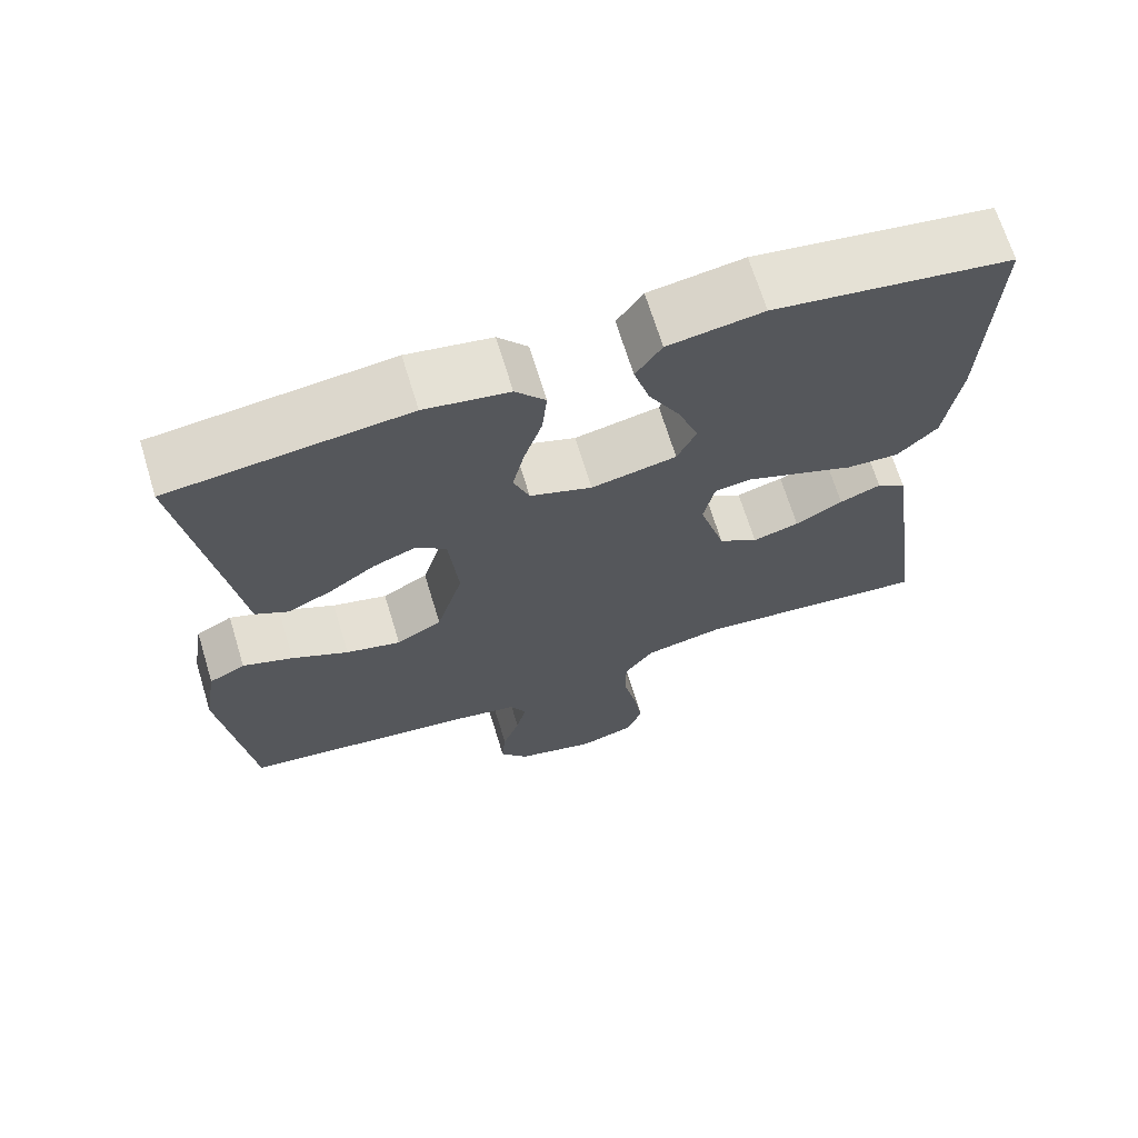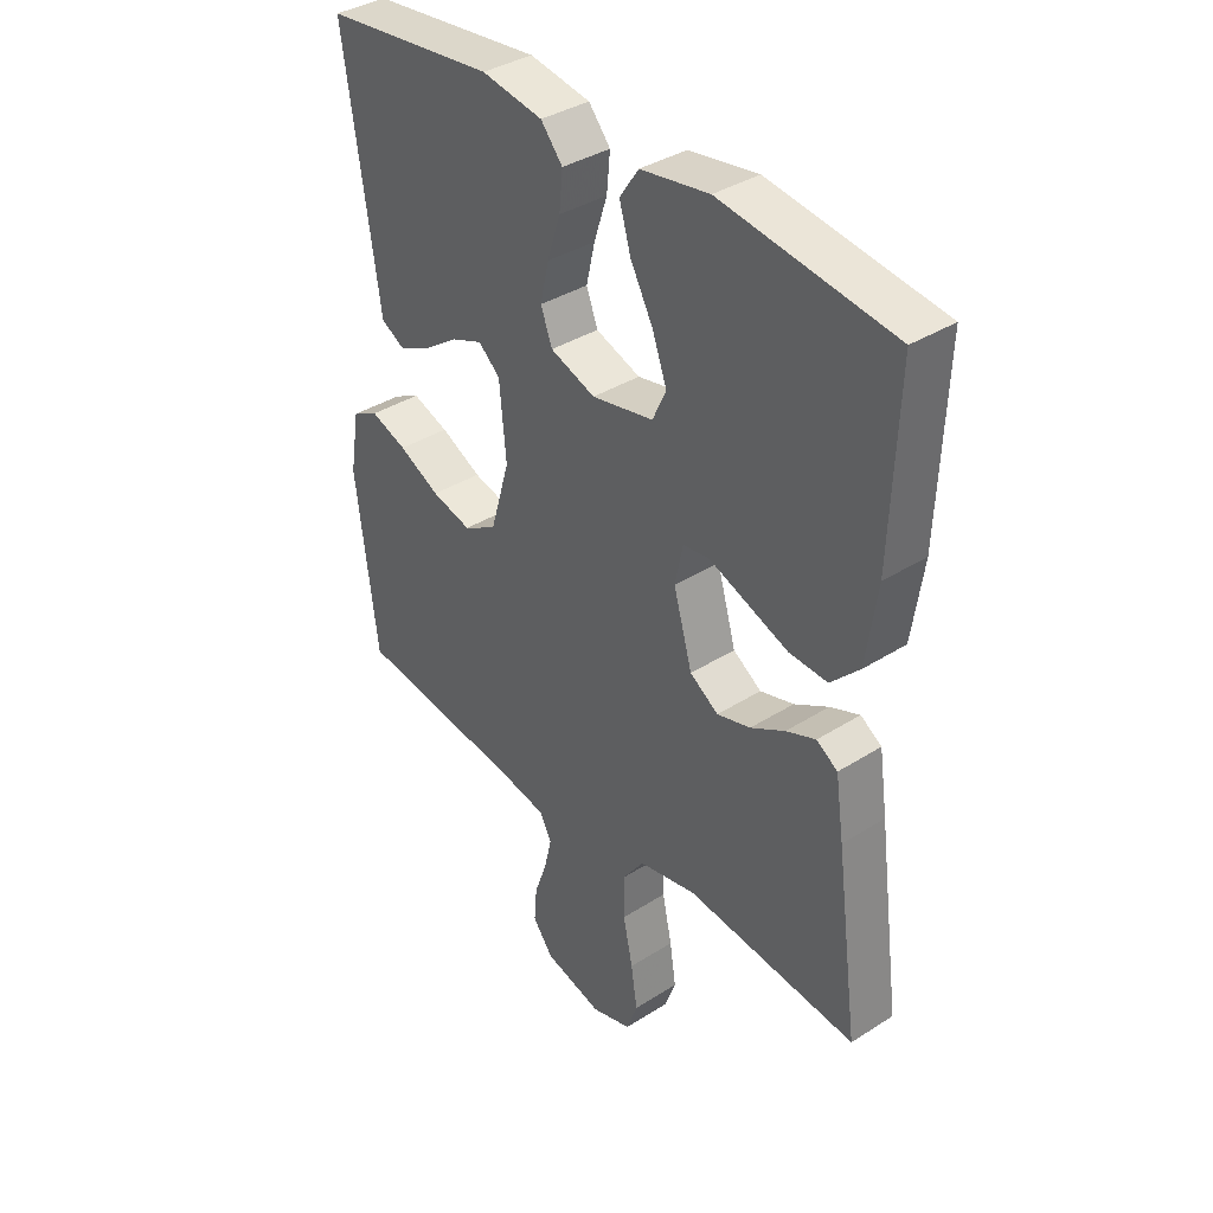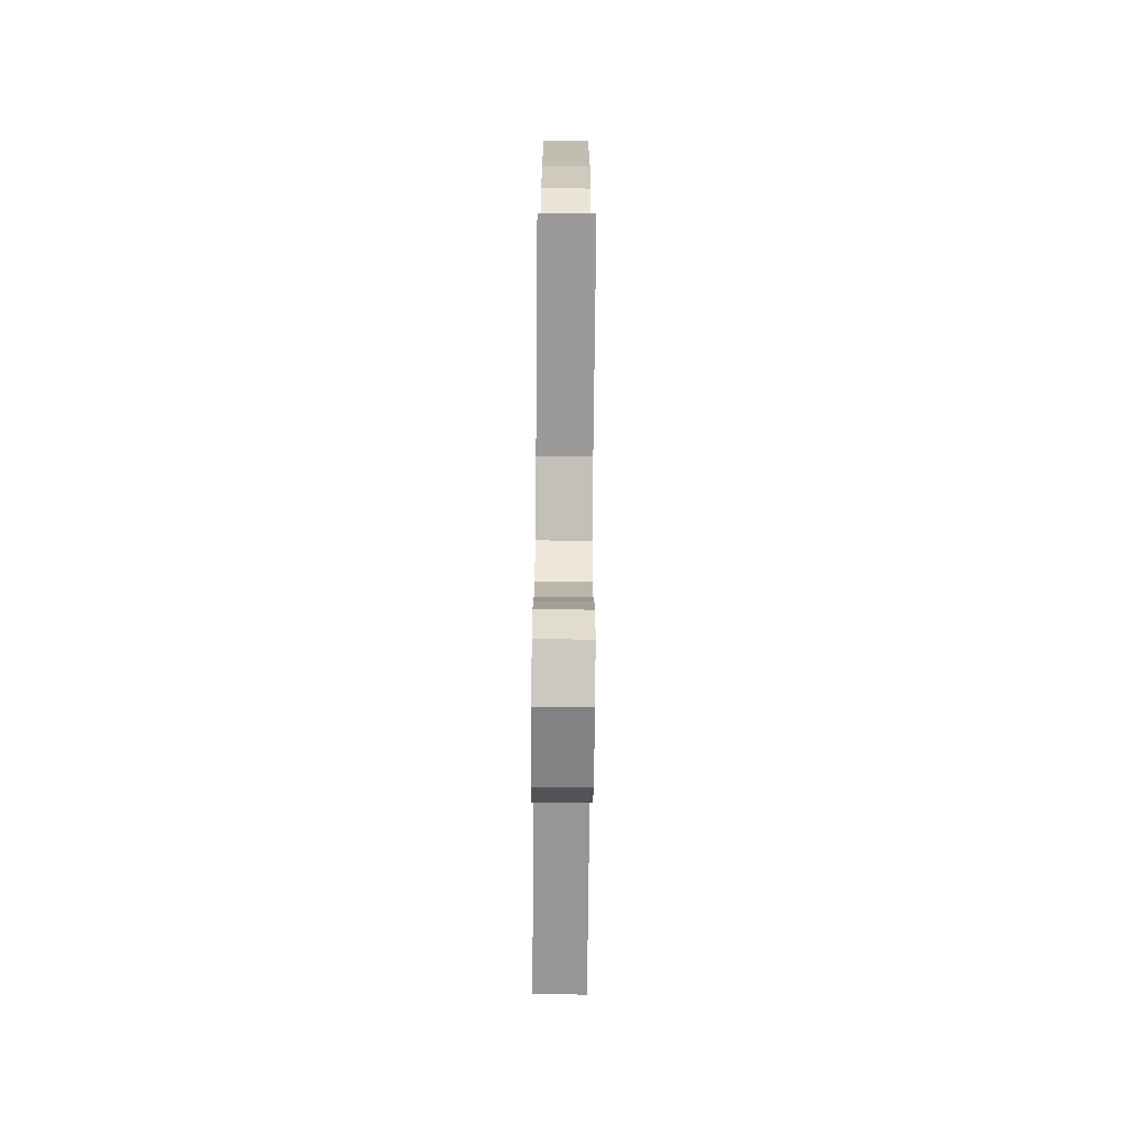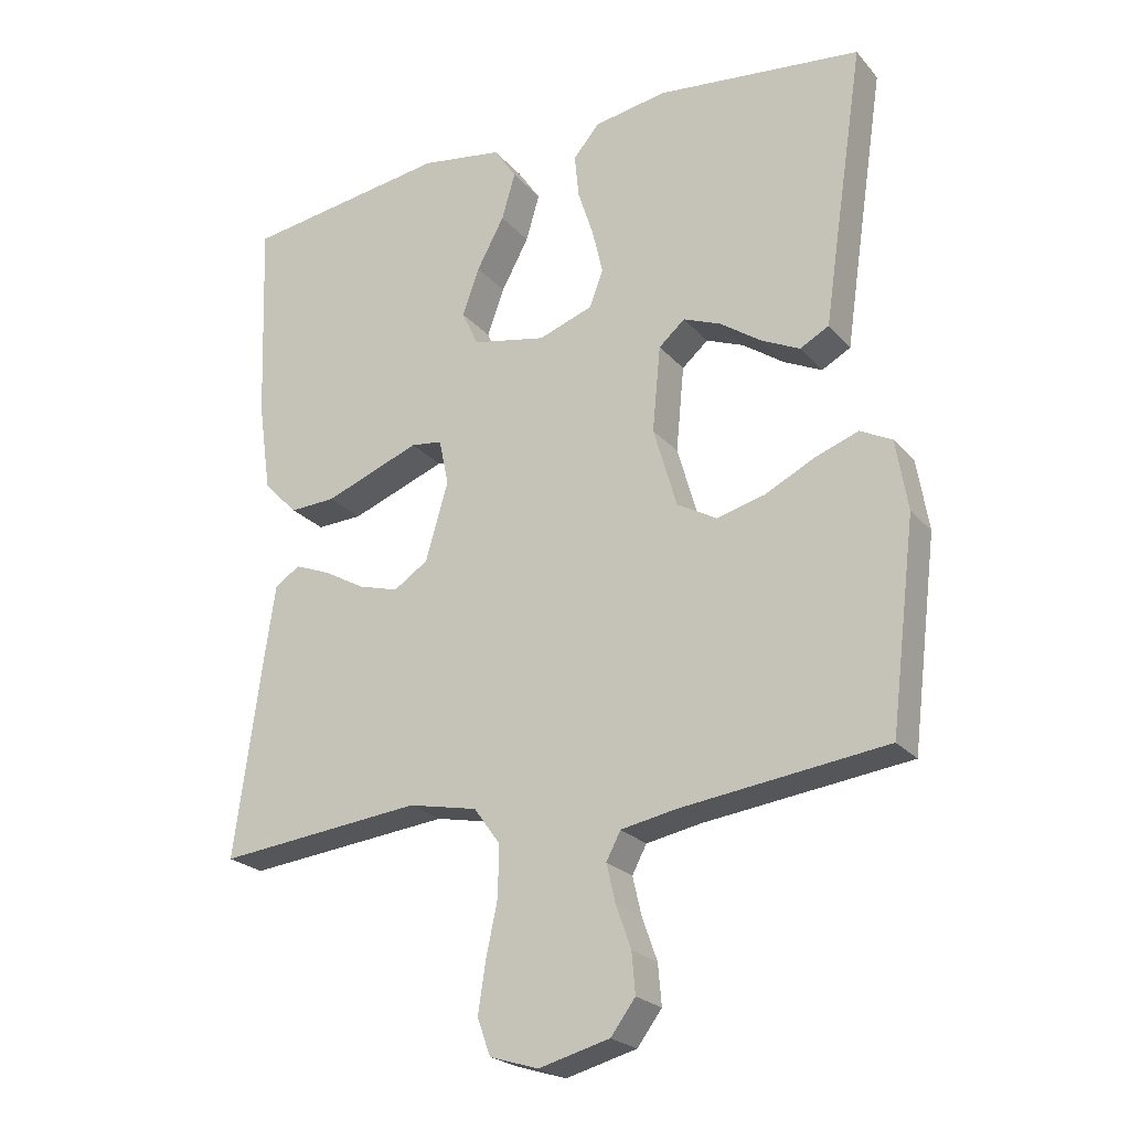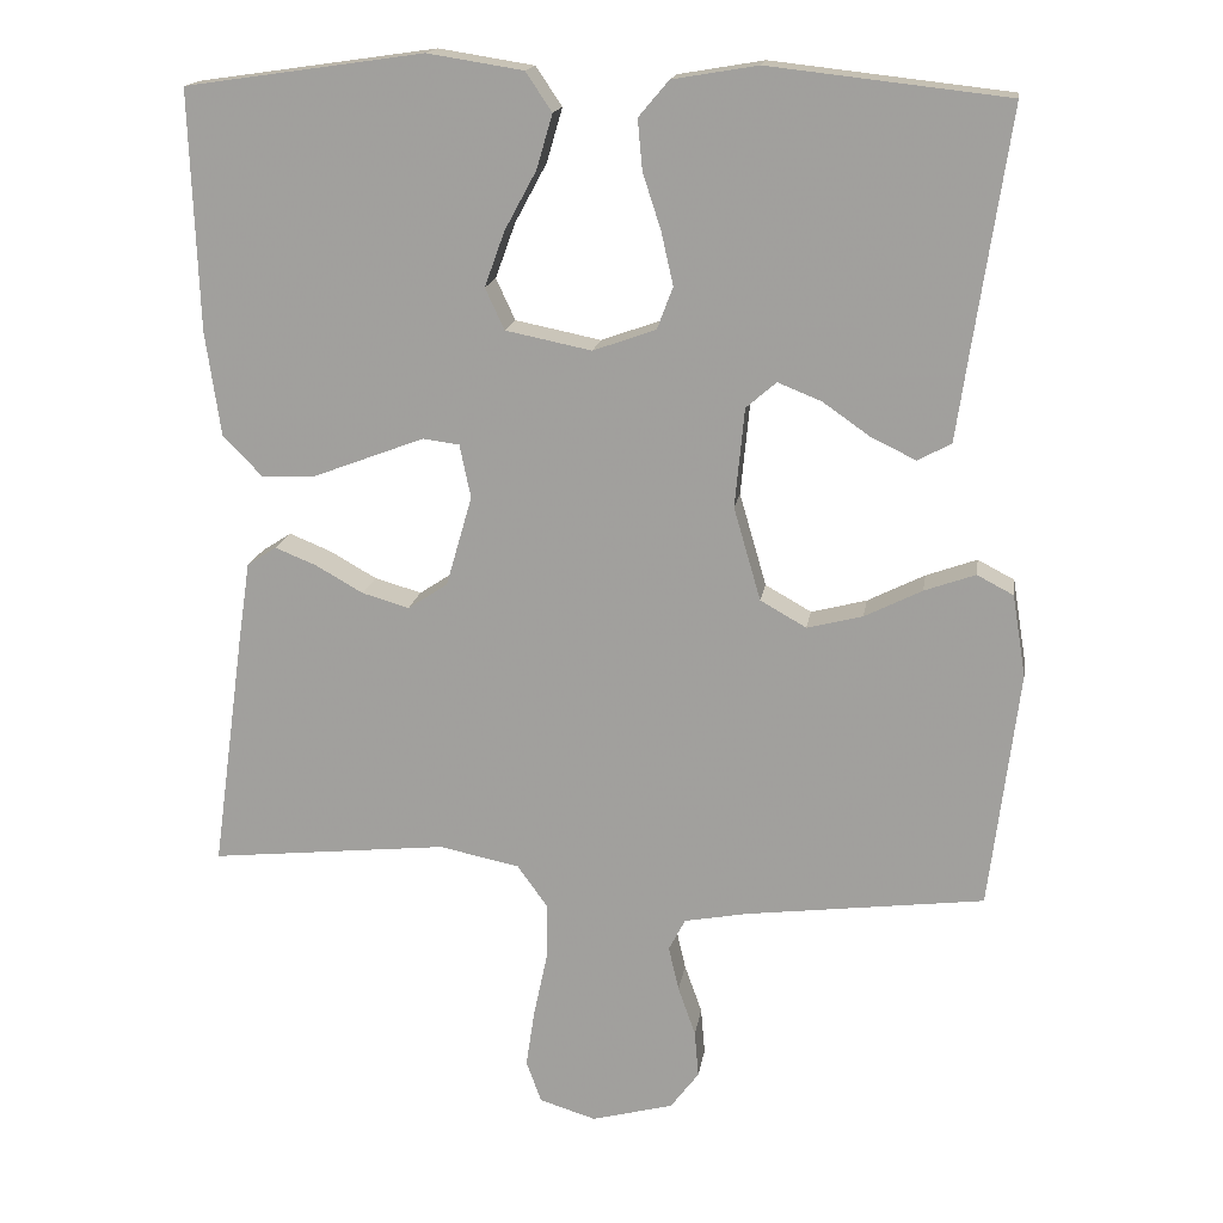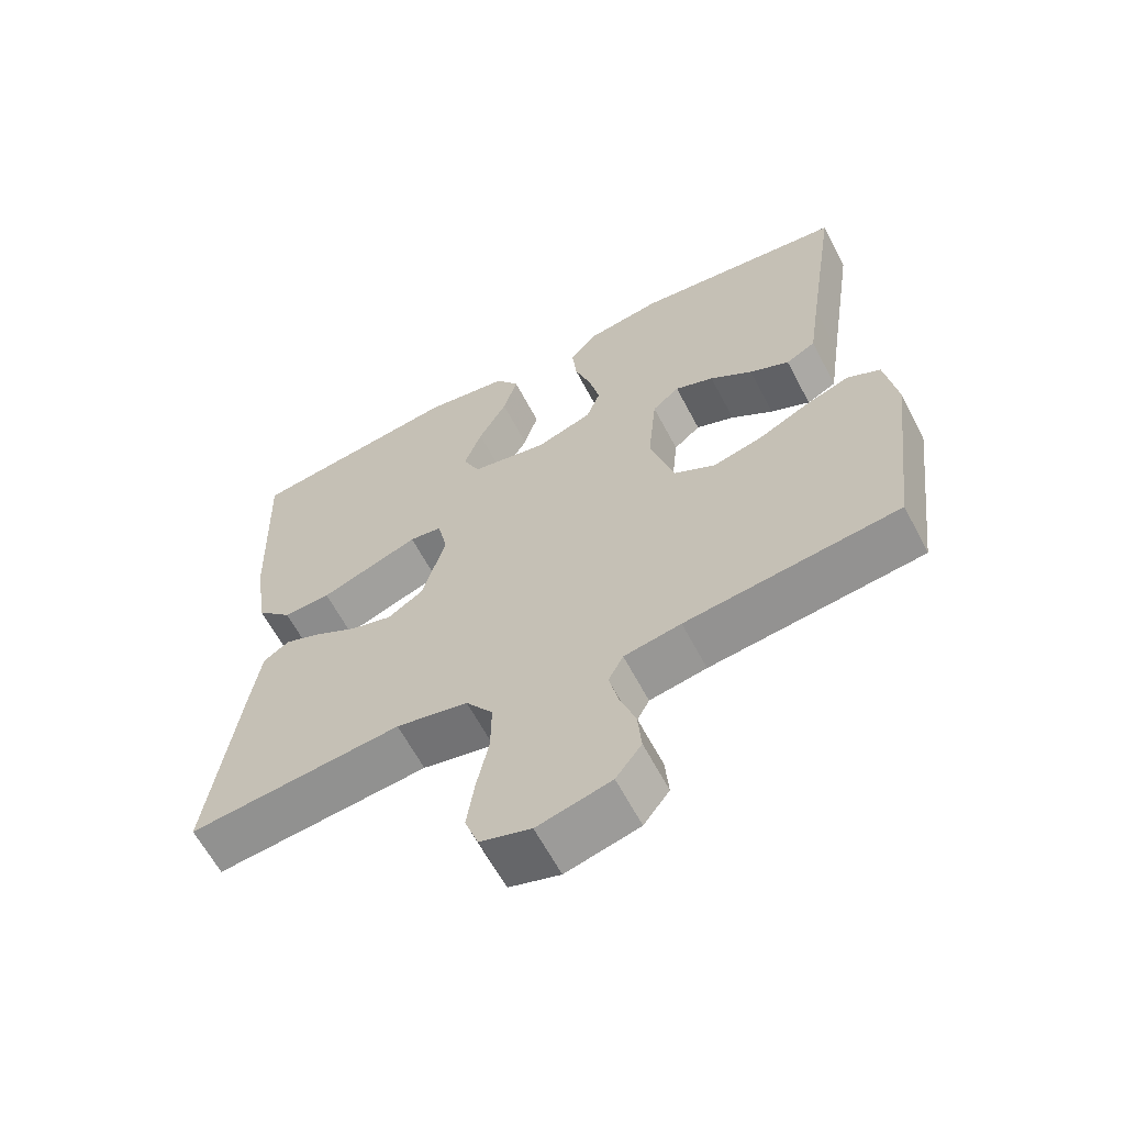
<metadata>
{"format":"obj","ext":"obj","renderer":"f3d","projection":"perspective","resolution":1024,"background":"white","views":[{"elev":68.3,"azim":-17.0,"up":"+Z"},{"elev":37.3,"azim":50.8,"up":"+Z"},{"elev":-75.3,"azim":89.5,"up":"+Z"},{"elev":-23.2,"azim":-150.2,"up":"+Z"},{"elev":16.6,"azim":-171.3,"up":"+Z"},{"elev":-62.8,"azim":-152.3,"up":"+Z"}]}
</metadata>
<code>
v -0.5 0.07 -0.5
v -0.537 0.07 -0.2
v -0.52 0.07 -0.097
v -0.474 0.07 -0.073
v -0.41 0.07 -0.096
v -0.338 0.07 -0.132
v -0.268 0.07 -0.15
v -0.21 0.07 -0.117
v -0.176 0.07 0
v -0.188 0.07 0.125
v -0.226 0.07 0.158
v -0.281 0.07 0.136
v -0.341 0.07 0.094
v -0.397 0.07 0.067
v -0.439 0.07 0.09
v -0.455 0.07 0.2
v -0.5 0.07 0.5
v -0.2 0.07 0.534
v -0.093 0.07 0.516
v -0.055 0.07 0.471
v -0.061 0.07 0.408
v -0.084 0.07 0.337
v -0.099 0.07 0.271
v -0.079 0.07 0.218
v 0 0.07 0.19
v 0.108 0.07 0.212
v 0.132 0.07 0.264
v 0.107 0.07 0.333
v 0.067 0.07 0.407
v 0.047 0.07 0.475
v 0.08 0.07 0.524
v 0.2 0.07 0.543
v 0.5 0.07 0.5
v 0.489 0.07 0.2
v 0.47 0.07 0.068
v 0.42 0.07 0.017
v 0.353 0.07 0.02
v 0.279 0.07 0.048
v 0.213 0.07 0.073
v 0.167 0.07 0.067
v 0.153 0.07 0
v 0.186 0.07 -0.114
v 0.236 0.07 -0.147
v 0.295 0.07 -0.13
v 0.355 0.07 -0.096
v 0.407 0.07 -0.075
v 0.444 0.07 -0.099
v 0.459 0.07 -0.2
v 0.5 0.07 -0.5
v 0.2 0.07 -0.469
v 0.099 0.07 -0.49
v 0.061 0.07 -0.543
v 0.062 0.07 -0.616
v 0.079 0.07 -0.696
v 0.09 0.07 -0.769
v 0.071 0.07 -0.822
v 0 0.07 -0.844
v -0.103 0.07 -0.817
v -0.139 0.07 -0.769
v -0.134 0.07 -0.71
v -0.112 0.07 -0.648
v -0.099 0.07 -0.592
v -0.12 0.07 -0.552
v -0.2 0.07 -0.537
v -0.5 0 -0.5
v -0.537 0 -0.2
v -0.52 0 -0.097
v -0.474 0 -0.073
v -0.41 0 -0.096
v -0.338 0 -0.132
v -0.268 0 -0.15
v -0.21 0 -0.117
v -0.176 0 0
v -0.188 0 0.125
v -0.226 0 0.158
v -0.281 0 0.136
v -0.341 0 0.094
v -0.397 0 0.067
v -0.439 0 0.09
v -0.455 0 0.2
v -0.5 0 0.5
v -0.2 0 0.534
v -0.093 0 0.516
v -0.055 0 0.471
v -0.061 0 0.408
v -0.084 0 0.337
v -0.099 0 0.271
v -0.079 0 0.218
v 0 0 0.19
v 0.108 0 0.212
v 0.132 0 0.264
v 0.107 0 0.333
v 0.067 0 0.407
v 0.047 0 0.475
v 0.08 0 0.524
v 0.2 0 0.543
v 0.5 0 0.5
v 0.489 0 0.2
v 0.47 0 0.068
v 0.42 0 0.017
v 0.353 0 0.02
v 0.279 0 0.048
v 0.213 0 0.073
v 0.167 0 0.067
v 0.153 0 0
v 0.186 0 -0.114
v 0.236 0 -0.147
v 0.295 0 -0.13
v 0.355 0 -0.096
v 0.407 0 -0.075
v 0.444 0 -0.099
v 0.459 0 -0.2
v 0.5 0 -0.5
v 0.2 0 -0.469
v 0.099 0 -0.49
v 0.061 0 -0.543
v 0.062 0 -0.616
v 0.079 0 -0.696
v 0.09 0 -0.769
v 0.071 0 -0.822
v 0 0 -0.844
v -0.103 0 -0.817
v -0.139 0 -0.769
v -0.134 0 -0.71
v -0.112 0 -0.648
v -0.099 0 -0.592
v -0.12 0 -0.552
v -0.2 0 -0.537
f 58 59 60 61
f 58 61 62
f 57 58 62
f 56 57 62
f 53 54 55 56
f 53 56 62 63
f 47 48 49 50
f 47 50 51
f 44 45 46 47
f 43 44 47 51
f 42 43 51 52
f 36 37 38 39
f 34 35 36 39
f 34 39 40
f 33 34 40
f 32 33 40
f 28 29 30 31
f 27 28 31 32
f 19 20 21 22
f 19 22 23
f 16 17 18 19
f 16 19 23
f 15 16 23 24
f 12 13 14 15
f 11 12 15 24
f 3 4 5 6
f 3 6 7
f 64 1 2 3
f 63 64 3 7
f 52 53 63 7
f 41 42 52 7
f 27 32 40 41
f 26 27 41
f 25 26 41
f 10 11 24 25
f 9 10 25 41
f 8 9 41
f 7 8 41
f 125 124 123 122
f 126 125 122
f 126 122 121
f 126 121 120
f 120 119 118 117
f 127 126 120 117
f 114 113 112 111
f 115 114 111
f 111 110 109 108
f 115 111 108 107
f 116 115 107 106
f 103 102 101 100
f 103 100 99 98
f 104 103 98
f 104 98 97
f 104 97 96
f 95 94 93 92
f 96 95 92 91
f 86 85 84 83
f 87 86 83
f 83 82 81 80
f 87 83 80
f 88 87 80 79
f 79 78 77 76
f 88 79 76 75
f 70 69 68 67
f 71 70 67
f 67 66 65 128
f 71 67 128 127
f 71 127 117 116
f 71 116 106 105
f 105 104 96 91
f 105 91 90
f 105 90 89
f 89 88 75 74
f 105 89 74 73
f 105 73 72
f 105 72 71
f 1 65 66 2
f 2 66 67 3
f 3 67 68 4
f 4 68 69 5
f 5 69 70 6
f 6 70 71 7
f 7 71 72 8
f 8 72 73 9
f 9 73 74 10
f 10 74 75 11
f 11 75 76 12
f 12 76 77 13
f 13 77 78 14
f 14 78 79 15
f 15 79 80 16
f 16 80 81 17
f 17 81 82 18
f 18 82 83 19
f 19 83 84 20
f 20 84 85 21
f 21 85 86 22
f 22 86 87 23
f 23 87 88 24
f 24 88 89 25
f 25 89 90 26
f 26 90 91 27
f 27 91 92 28
f 28 92 93 29
f 29 93 94 30
f 30 94 95 31
f 31 95 96 32
f 32 96 97 33
f 33 97 98 34
f 34 98 99 35
f 35 99 100 36
f 36 100 101 37
f 37 101 102 38
f 38 102 103 39
f 39 103 104 40
f 40 104 105 41
f 41 105 106 42
f 42 106 107 43
f 43 107 108 44
f 44 108 109 45
f 45 109 110 46
f 46 110 111 47
f 47 111 112 48
f 48 112 113 49
f 49 113 114 50
f 50 114 115 51
f 51 115 116 52
f 52 116 117 53
f 53 117 118 54
f 54 118 119 55
f 55 119 120 56
f 56 120 121 57
f 57 121 122 58
f 58 122 123 59
f 59 123 124 60
f 60 124 125 61
f 61 125 126 62
f 62 126 127 63
f 63 127 128 64
f 64 128 65 1

</code>
